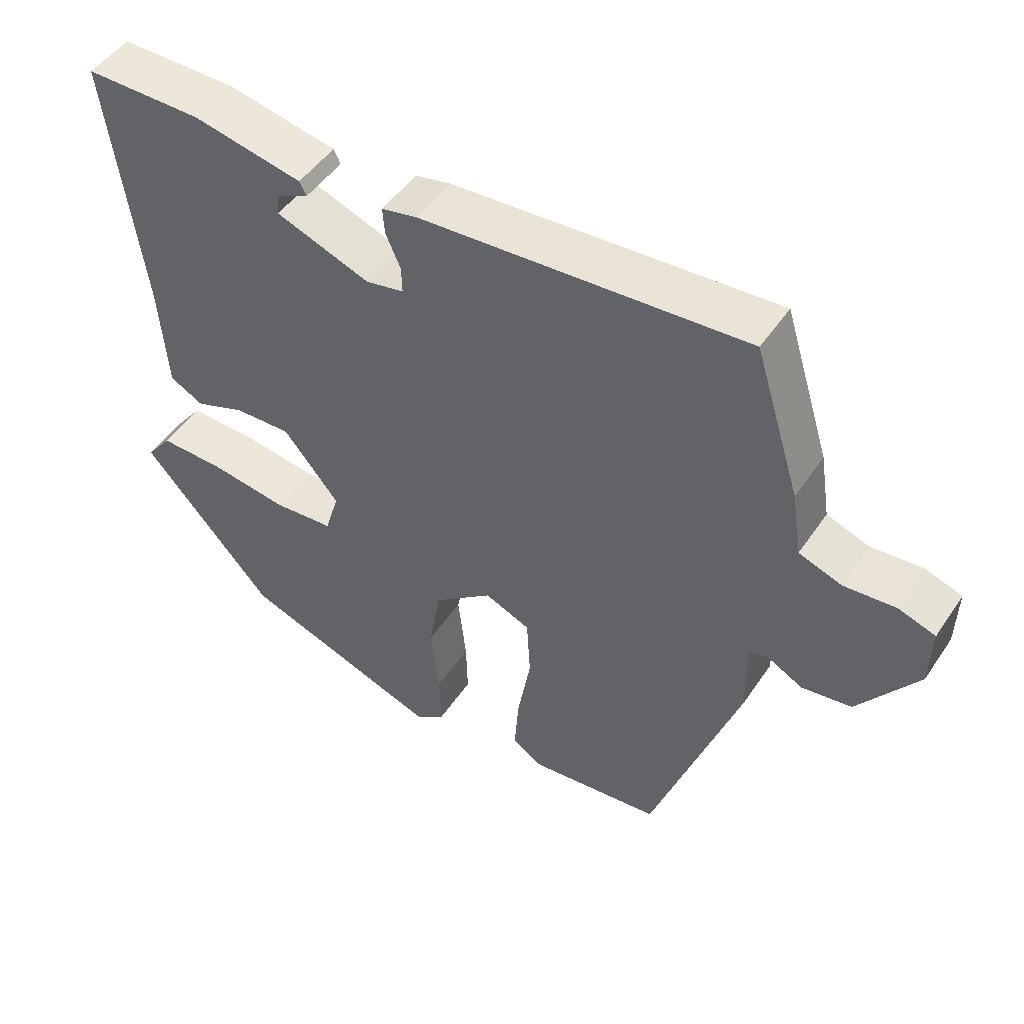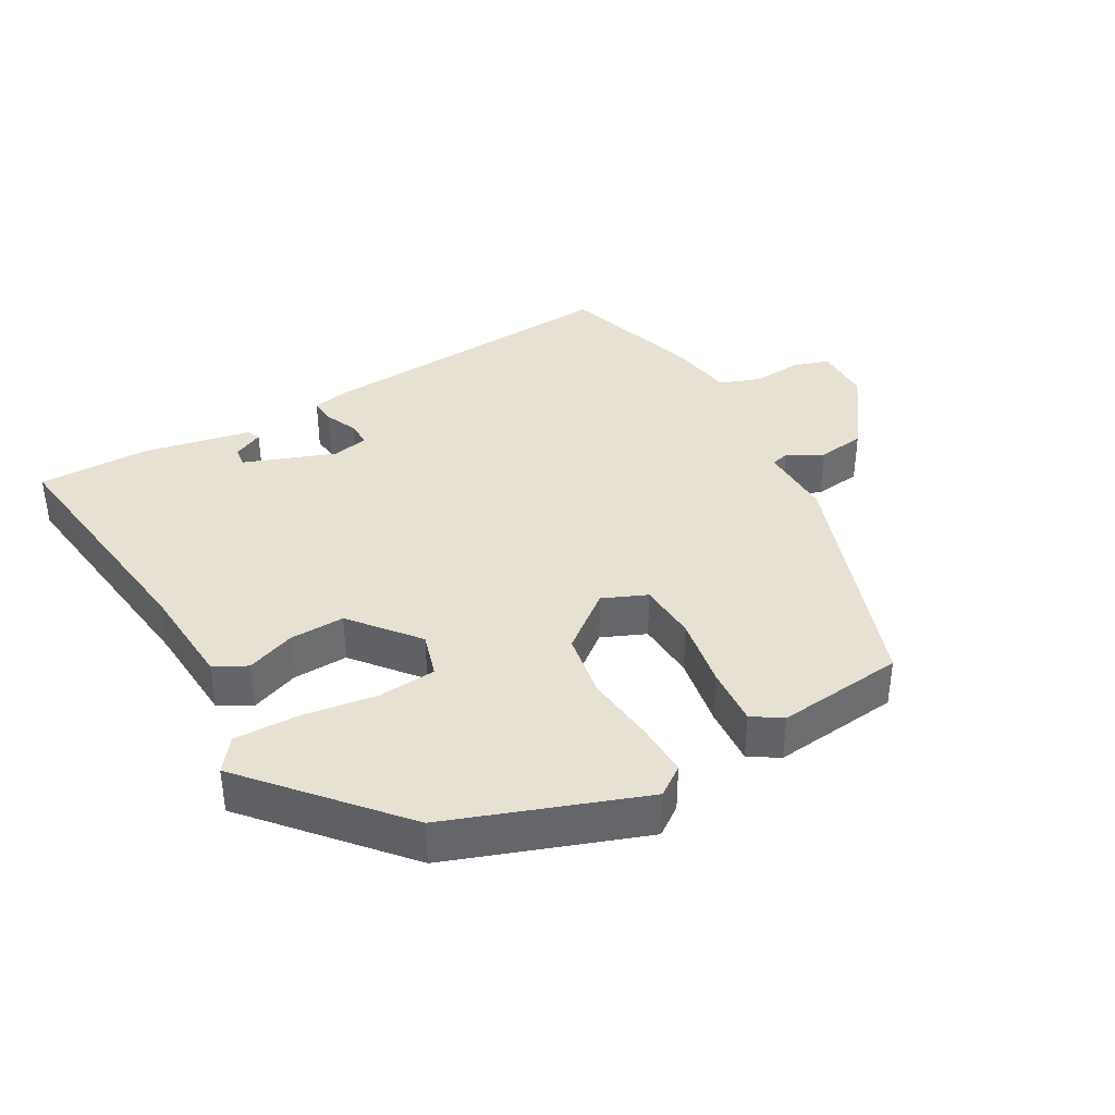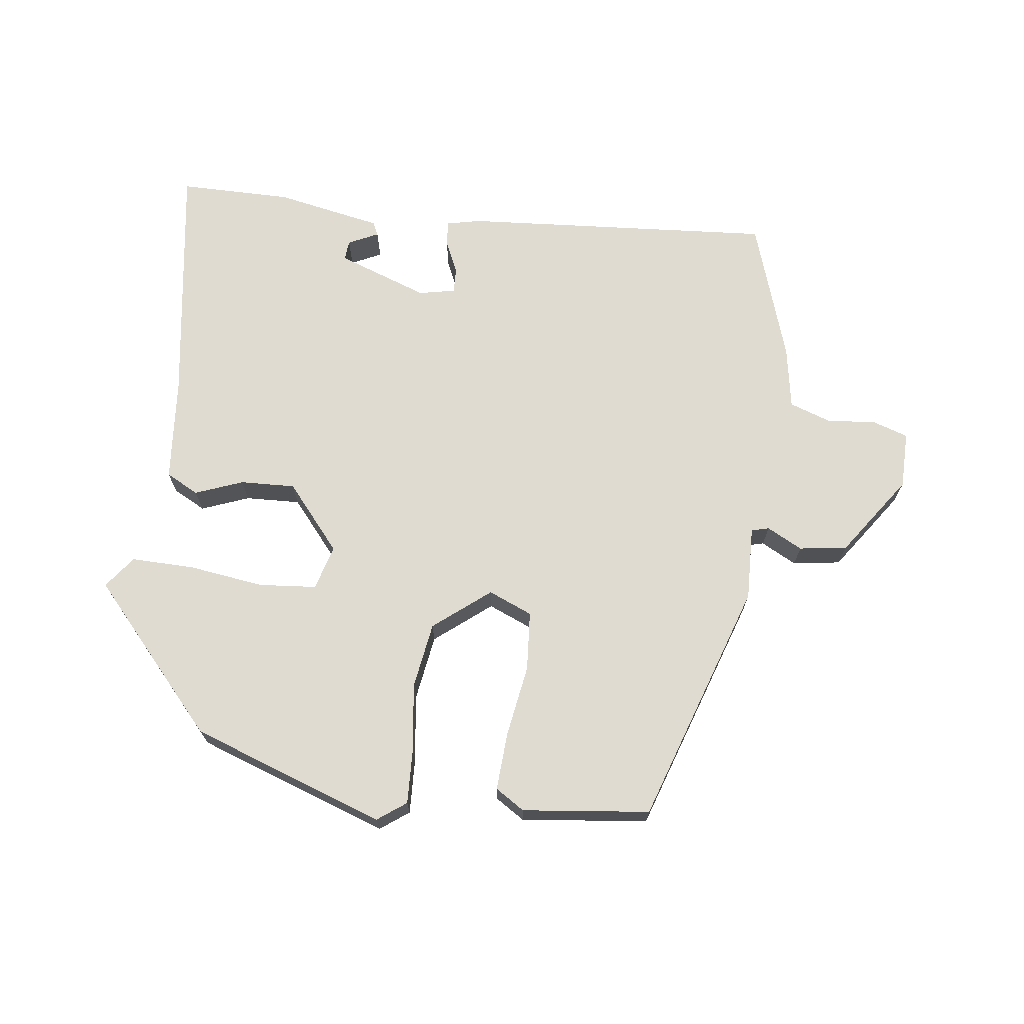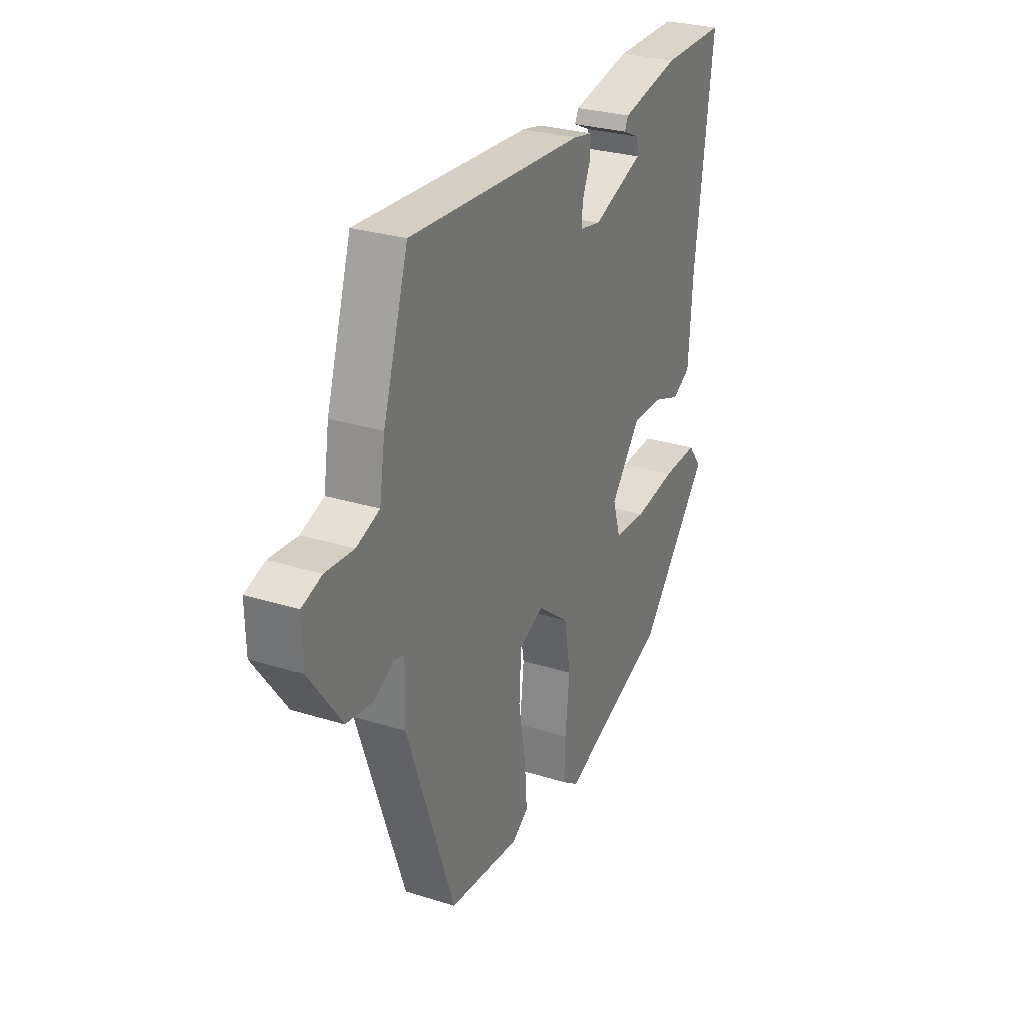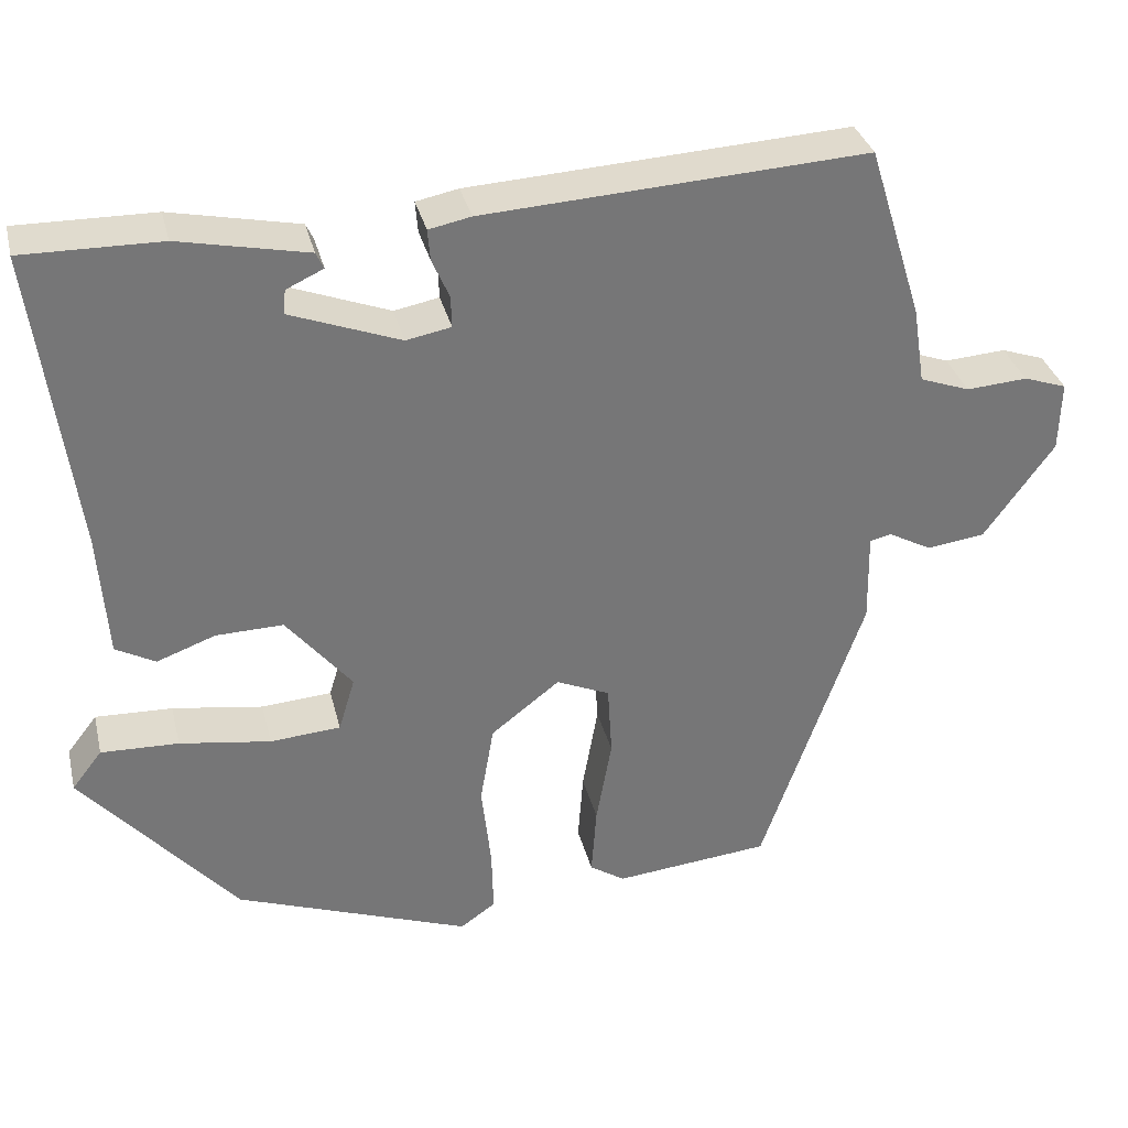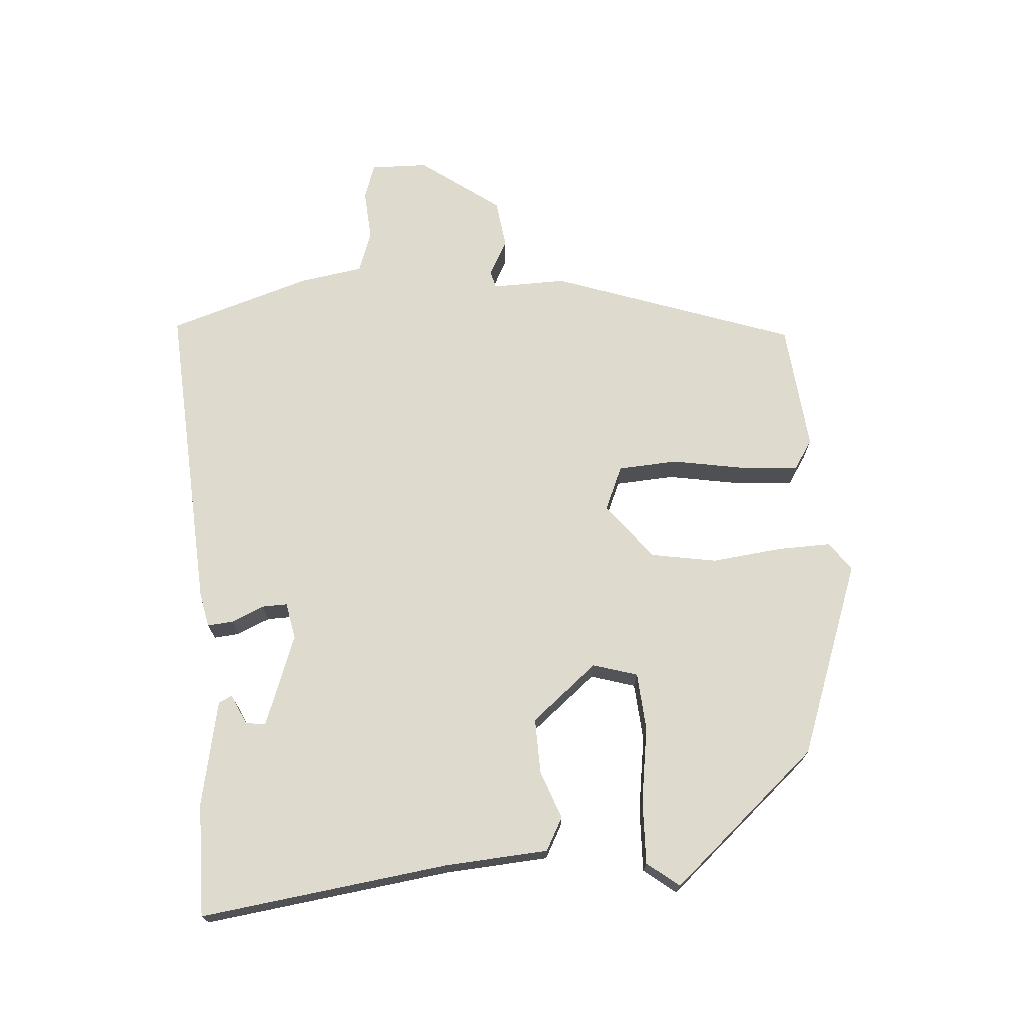
<metadata>
{"format":"obj","ext":"obj","renderer":"f3d","projection":"perspective","resolution":1024,"background":"white","views":[{"elev":48.4,"azim":-147.5,"up":"+Z"},{"elev":38.6,"azim":150.2,"up":"+Y"},{"elev":70.0,"azim":-173.6,"up":"+Y"},{"elev":28.2,"azim":-64.7,"up":"+Z"},{"elev":33.5,"azim":166.5,"up":"+Z"},{"elev":71.3,"azim":85.7,"up":"+Y"}]}
</metadata>
<code>
v -0.336 0.07 -0.473
v -0.455 0.07 -0.132
v -0.453 0.07 -0.027
v -0.478 0.07 -0.021
v -0.528 0.07 -0.048
v -0.596 0.07 -0.039
v -0.677 0.07 0.073
v -0.679 0.07 0.154
v -0.629 0.07 0.171
v -0.558 0.07 0.166
v -0.5 0.07 0.187
v -0.486 0.07 0.276
v -0.423 0.07 0.477
v 0.02 0.07 0.451
v 0.069 0.07 0.441
v 0.066 0.07 0.405
v 0.046 0.07 0.359
v 0.045 0.07 0.323
v 0.097 0.07 0.313
v 0.225 0.07 0.361
v 0.222 0.07 0.389
v 0.179 0.07 0.409
v 0.188 0.07 0.428
v 0.337 0.07 0.459
v 0.497 0.07 0.461
v 0.451 0.07 0.11
v 0.441 0.07 -0.036
v 0.395 0.07 -0.061
v 0.327 0.07 -0.036
v 0.249 0.07 -0.034
v 0.173 0.07 -0.127
v 0.192 0.07 -0.19
v 0.274 0.07 -0.196
v 0.38 0.07 -0.18
v 0.47 0.07 -0.177
v 0.505 0.07 -0.222
v 0.326 0.07 -0.428
v 0.053 0.07 -0.528
v 0.012 0.07 -0.499
v 0.014 0.07 -0.423
v 0.025 0.07 -0.324
v 0.009 0.07 -0.231
v -0.071 0.07 -0.169
v -0.133 0.07 -0.196
v -0.138 0.07 -0.28
v -0.12 0.07 -0.382
v -0.114 0.07 -0.464
v -0.155 0.07 -0.491
v -0.336 0 -0.473
v -0.455 0 -0.132
v -0.453 0 -0.027
v -0.478 0 -0.021
v -0.528 0 -0.048
v -0.596 0 -0.039
v -0.677 0 0.073
v -0.679 0 0.154
v -0.629 0 0.171
v -0.558 0 0.166
v -0.5 0 0.187
v -0.486 0 0.276
v -0.423 0 0.477
v 0.02 0 0.451
v 0.069 0 0.441
v 0.066 0 0.405
v 0.046 0 0.359
v 0.045 0 0.323
v 0.097 0 0.313
v 0.225 0 0.361
v 0.222 0 0.389
v 0.179 0 0.409
v 0.188 0 0.428
v 0.337 0 0.459
v 0.497 0 0.461
v 0.451 0 0.11
v 0.441 0 -0.036
v 0.395 0 -0.061
v 0.327 0 -0.036
v 0.249 0 -0.034
v 0.173 0 -0.127
v 0.192 0 -0.19
v 0.274 0 -0.196
v 0.38 0 -0.18
v 0.47 0 -0.177
v 0.505 0 -0.222
v 0.326 0 -0.428
v 0.053 0 -0.528
v 0.012 0 -0.499
v 0.014 0 -0.423
v 0.025 0 -0.324
v 0.009 0 -0.231
v -0.071 0 -0.169
v -0.133 0 -0.196
v -0.138 0 -0.28
v -0.12 0 -0.382
v -0.114 0 -0.464
v -0.155 0 -0.491
f 1 2 3
f 48 1 3
f 47 48 3
f 46 47 3
f 45 46 3
f 44 45 3
f 43 44 3
f 39 40 41
f 38 39 41
f 37 38 41
f 36 37 41
f 35 36 41
f 34 35 41
f 33 34 41
f 32 33 41 42
f 31 32 42 43
f 26 27 28 29
f 26 29 30
f 25 26 30
f 23 24 25
f 22 23 25
f 21 22 25
f 20 21 25
f 31 43 3
f 30 31 3
f 25 30 3
f 20 25 3
f 19 20 3
f 15 16 17
f 14 15 17
f 13 14 17
f 12 13 17
f 11 12 17
f 10 11 17 18
f 8 9 10
f 7 8 10
f 6 7 10
f 5 6 10
f 4 5 10
f 10 18 19
f 4 10 19
f 3 4 19
f 51 50 49
f 51 49 96
f 51 96 95
f 51 95 94
f 51 94 93
f 51 93 92
f 51 92 91
f 89 88 87
f 89 87 86
f 89 86 85
f 89 85 84
f 89 84 83
f 89 83 82
f 89 82 81
f 90 89 81 80
f 91 90 80 79
f 77 76 75 74
f 78 77 74
f 78 74 73
f 73 72 71
f 73 71 70
f 73 70 69
f 73 69 68
f 51 91 79
f 51 79 78
f 51 78 73
f 51 73 68
f 51 68 67
f 65 64 63
f 65 63 62
f 65 62 61
f 65 61 60
f 65 60 59
f 66 65 59 58
f 58 57 56
f 58 56 55
f 58 55 54
f 58 54 53
f 58 53 52
f 67 66 58
f 67 58 52
f 67 52 51
f 1 49 50 2
f 2 50 51 3
f 3 51 52 4
f 4 52 53 5
f 5 53 54 6
f 6 54 55 7
f 7 55 56 8
f 8 56 57 9
f 9 57 58 10
f 10 58 59 11
f 11 59 60 12
f 12 60 61 13
f 13 61 62 14
f 14 62 63 15
f 15 63 64 16
f 16 64 65 17
f 17 65 66 18
f 18 66 67 19
f 19 67 68 20
f 20 68 69 21
f 21 69 70 22
f 22 70 71 23
f 23 71 72 24
f 24 72 73 25
f 25 73 74 26
f 26 74 75 27
f 27 75 76 28
f 28 76 77 29
f 29 77 78 30
f 30 78 79 31
f 31 79 80 32
f 32 80 81 33
f 33 81 82 34
f 34 82 83 35
f 35 83 84 36
f 36 84 85 37
f 37 85 86 38
f 38 86 87 39
f 39 87 88 40
f 40 88 89 41
f 41 89 90 42
f 42 90 91 43
f 43 91 92 44
f 44 92 93 45
f 45 93 94 46
f 46 94 95 47
f 47 95 96 48
f 48 96 49 1

</code>
